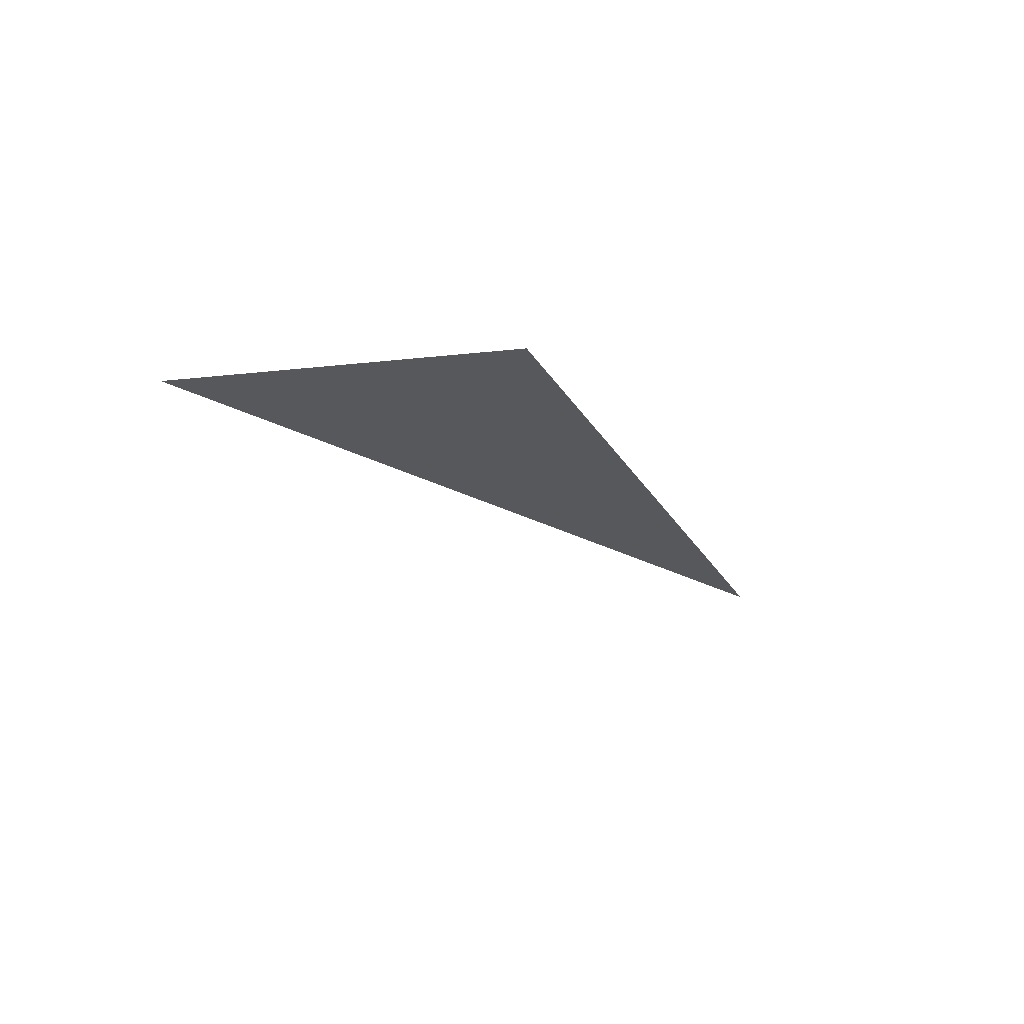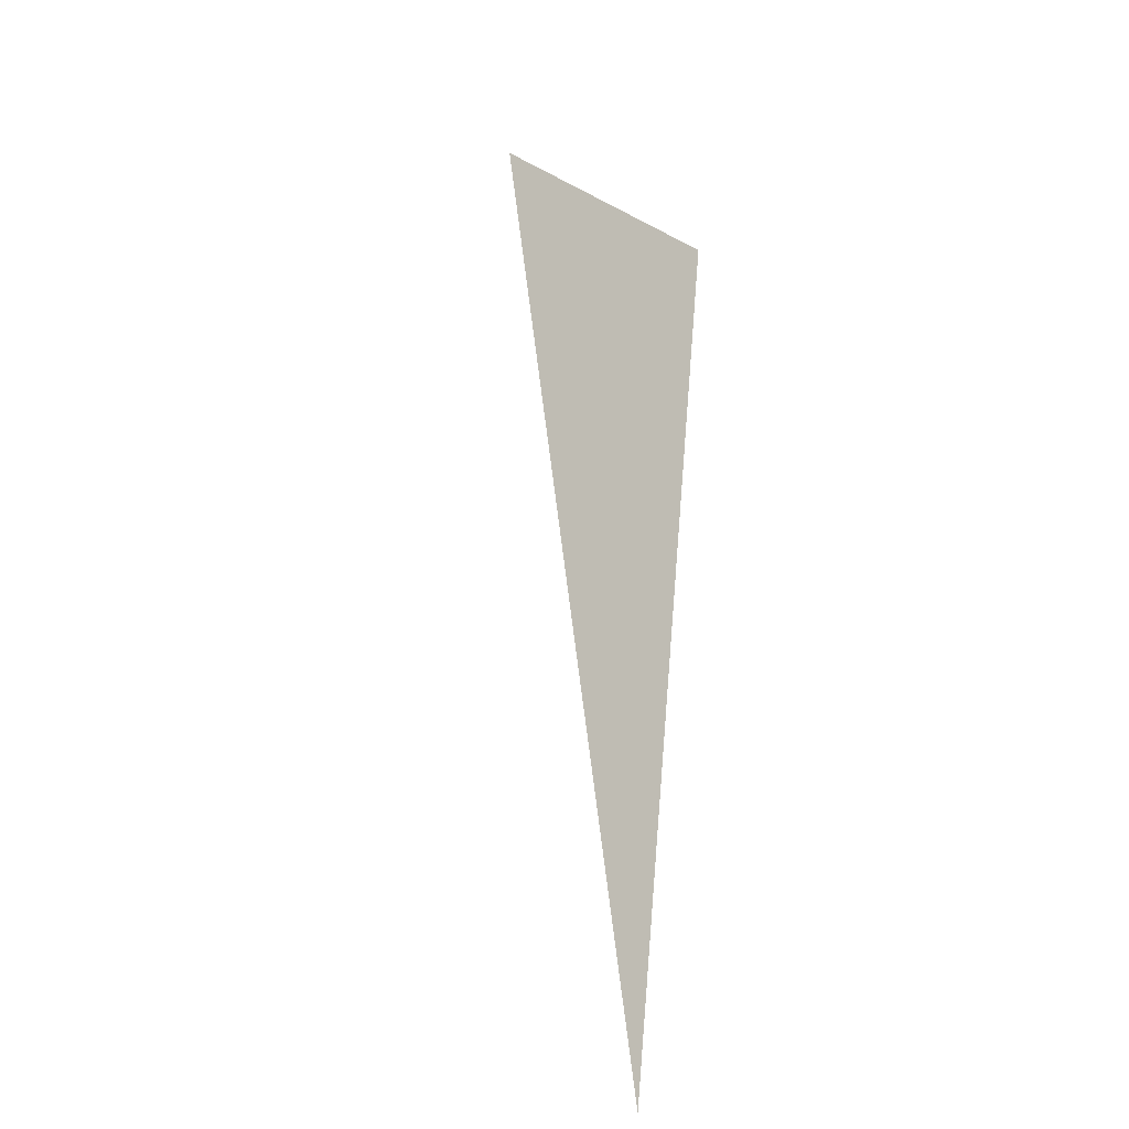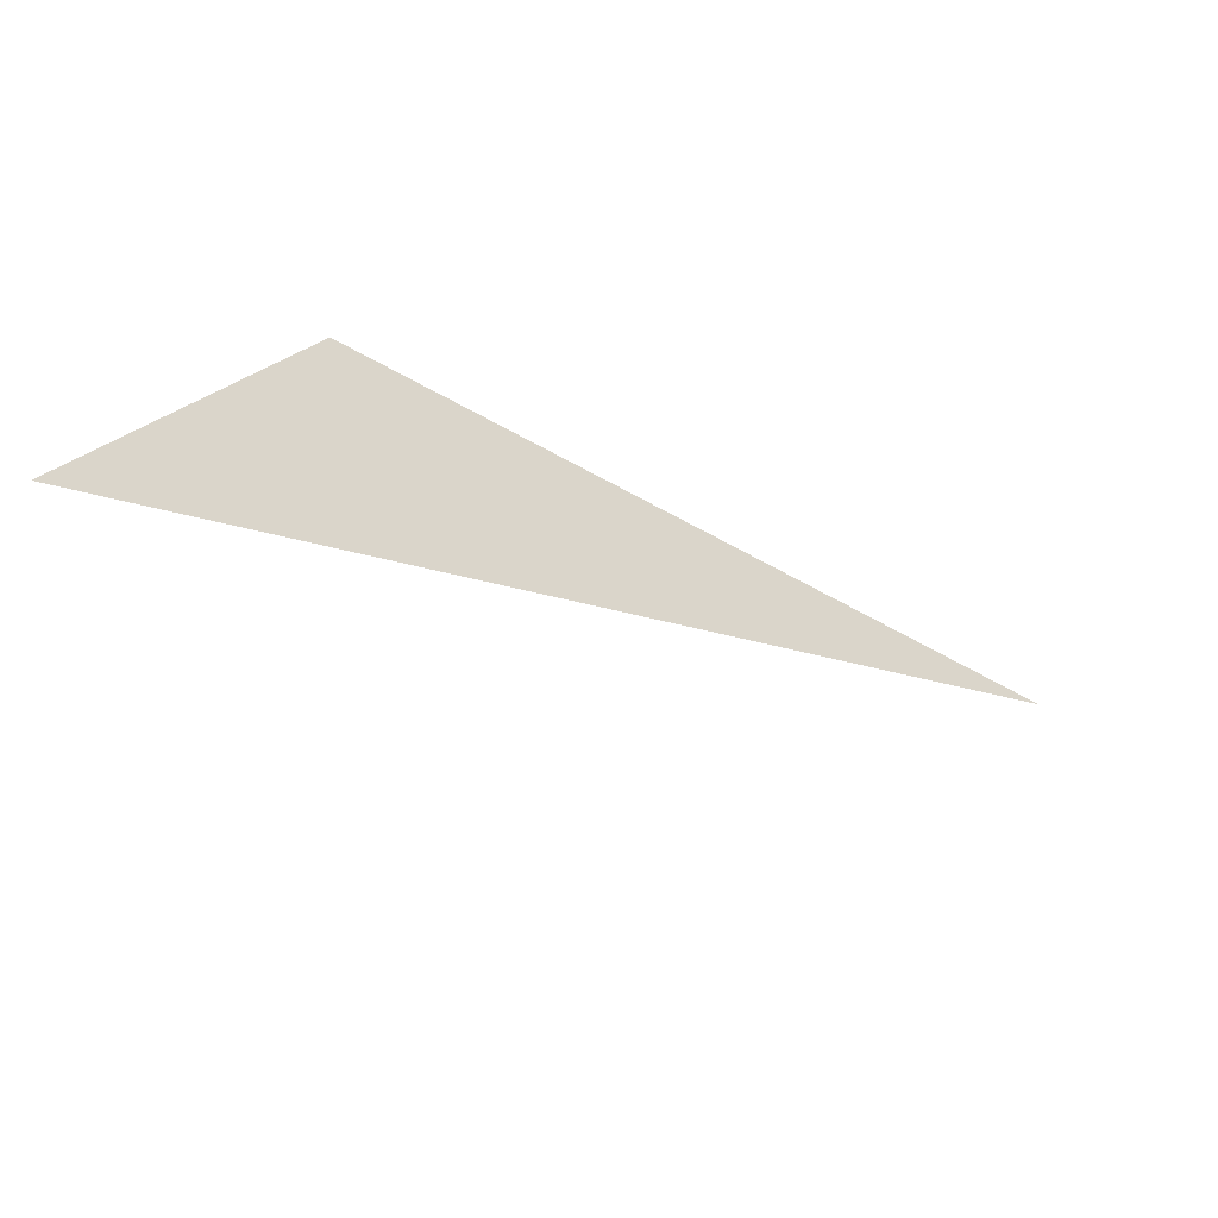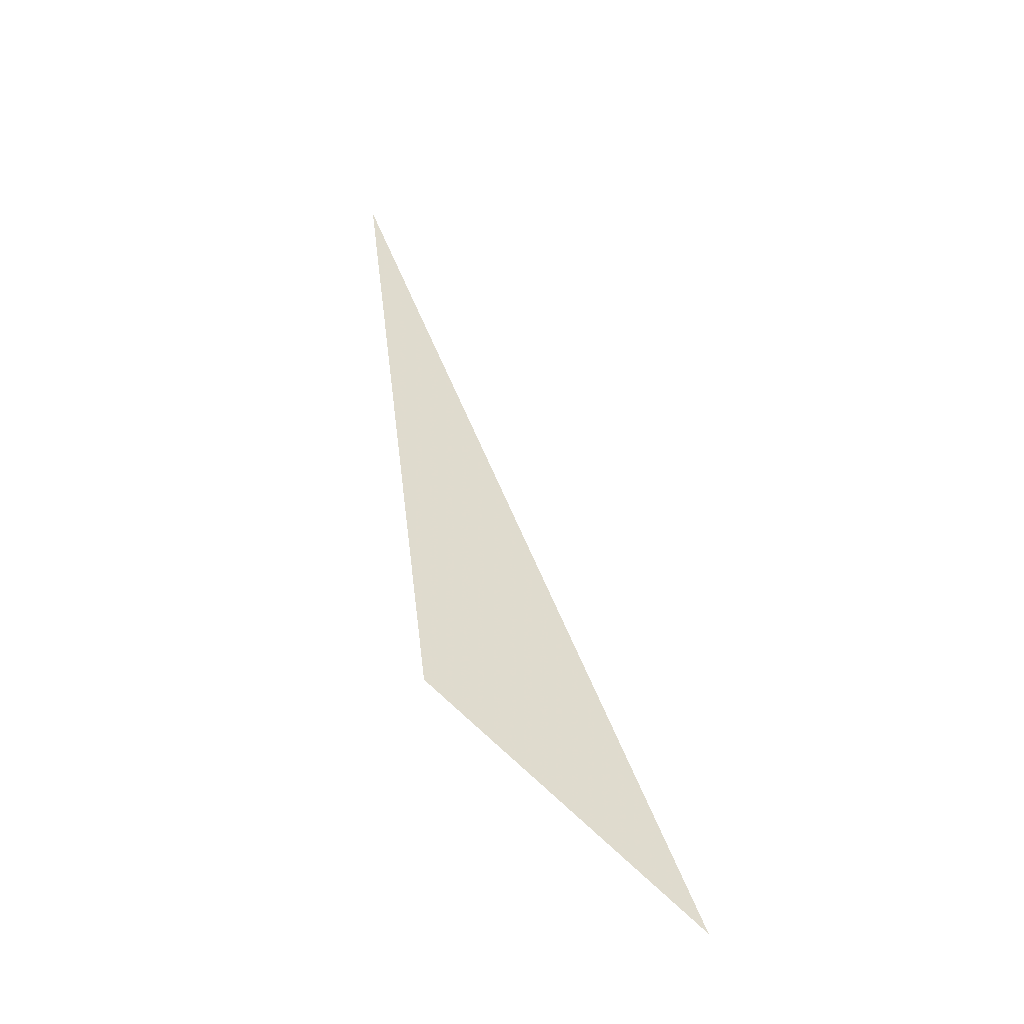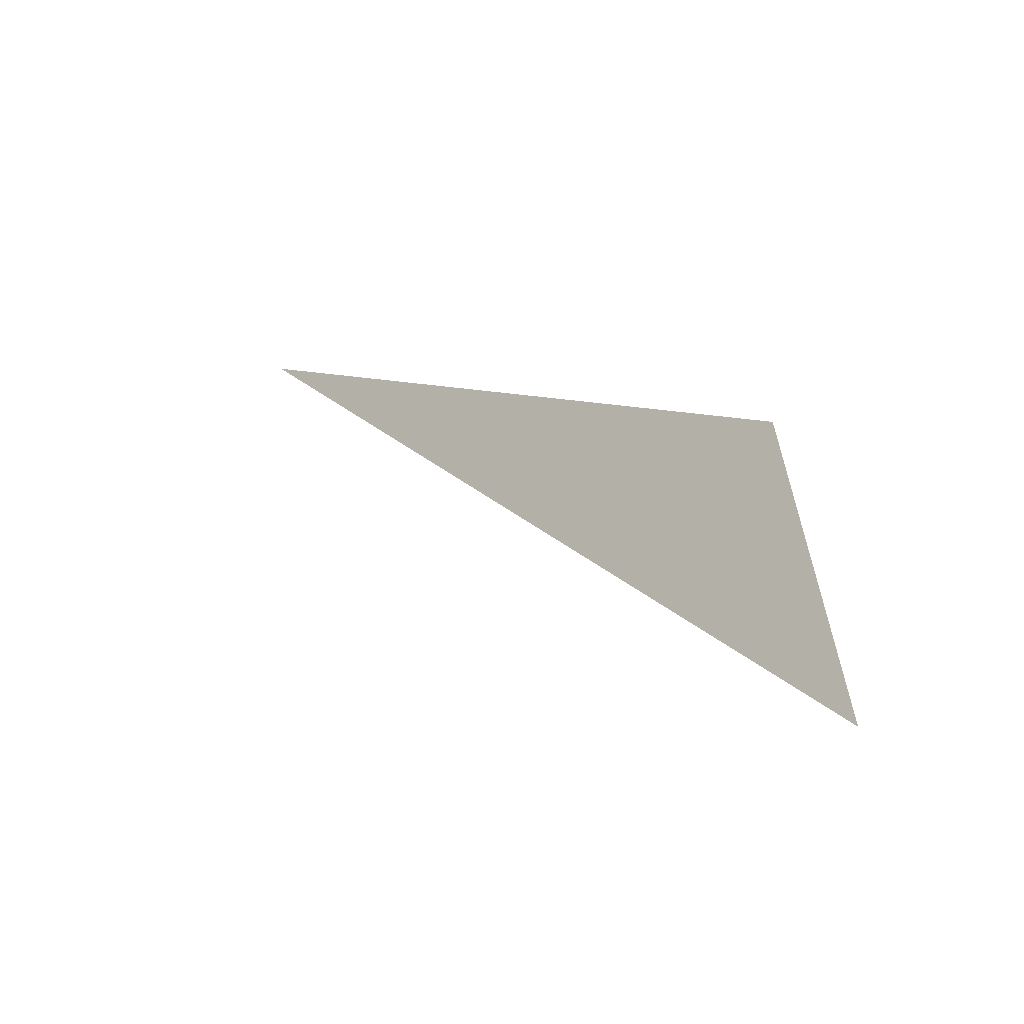
<metadata>
{"format":"obj","ext":"obj","renderer":"f3d","projection":"perspective","resolution":1024,"background":"white","views":[{"elev":15.7,"azim":155.0,"up":"+Z"},{"elev":30.3,"azim":-124.5,"up":"+Y"},{"elev":29.6,"azim":125.8,"up":"+Y"},{"elev":72.9,"azim":42.0,"up":"+Y"},{"elev":53.0,"azim":82.2,"up":"+Z"}]}
</metadata>
<code>
v 128 128 128
v 256 256 128
v 384 384 256
v 512 512 256
v 640 640 256
v 768 768 384
v 895.9 895.9 512
v 1024 1024 512
v 1152 1152 640
v 1280 1280 768
v 1280 1408 895.9
v 1408 1536 895.9
v 1536 1664 1024
v 1664 1792 1152
v 1792 1920 1280
v 1920 2048 1408
v 2048 2176 1536
v 2176 2304 1664
v 2304 2304 1792
v 2432 2432 1920
v 2560 2560 2048
v 2688 2688 2176
v 2816 2816 2304
v 2944 2944 2432
v 3072 3072 2560
v 3200 3200 2688
v 3328 3328 2816
v 3456 3456 2944
v 3584 3584 3072
v 3712 3712 3200
v 3712 3840 3328
v 3840 3968 3456
v 3840 4096 3584
v 3968 4224 3712
v 4096 4352 3840
v 4224 4480 3968
v 4352 4480 4096
v 4480 4608 4224
v 4608 4736 4352
v 4736 4864 4480
v 4864 4992 4608
v 4992 5120 4736
v 5120 5120 4736
v 5248 5248 4864
v 5248 5376 4992
v 5376 5376 4992
v 5504 5504 5120
v 5632 5632 5248
v 5760 5760 5376
v 5888 5760 5504
v 6016 5888 5632
v 6144 6016 5760
v 6272 6016 5888
v 6400 6144 6016
v 6528 6272 6144
v 6528 6400 6272
v 6656 6528 6400
v 6656 6656 6400
v 6784 6784 6528
v 6912 6912 6656
v 7040 7040 6784
v 7168 7168 6912
v 7296 7296 7040
v 7424 7424 7168
v 7424 7552 7296
v 7552 7680 7424
v 7680 7808 7552
v 7808 7936 7552
v 7936 8064 7680
v 8064 8192 7680
v 8192 8319 7808
v 8319 8447 7936
v 8447 8575 8064
v 8575 8703 8192
v 8703 8831 8319
v 8703 8959 8447
v 8831 9087 8575
v 8959 9215 8703
v 9087 9215 8703
v 9215 9343 8831
v 9343 9471 8959
v 9471 9599 9087
v 9599 9727 9215
v 9727 9855 9343
v 9855 9983 9471
v 9983 1.011e+04 9471
v 1.011e+04 1.024e+04 9599
v 1.024e+04 1.037e+04 9727
v 1.037e+04 1.05e+04 9855
v 1.05e+04 1.062e+04 9983
v 1.062e+04 1.075e+04 1.011e+04
v 1.075e+04 1.088e+04 1.024e+04
v 1.088e+04 1.101e+04 1.037e+04
v 1.101e+04 1.114e+04 1.05e+04
v 1.114e+04 1.126e+04 1.062e+04
v 1.126e+04 1.139e+04 1.075e+04
v 1.139e+04 1.152e+04 1.088e+04
v 1.152e+04 1.165e+04 1.101e+04
v 1.165e+04 1.178e+04 1.114e+04
v 1.178e+04 1.19e+04 1.126e+04
v 1.19e+04 1.203e+04 1.139e+04
v 1.203e+04 1.216e+04 1.139e+04
v 1.216e+04 1.229e+04 1.152e+04
v 1.229e+04 1.242e+04 1.165e+04
v 1.242e+04 1.254e+04 1.178e+04
v 1.254e+04 1.267e+04 1.19e+04
v 1.267e+04 1.28e+04 1.203e+04
v 1.28e+04 1.293e+04 1.216e+04
v 1.293e+04 1.306e+04 1.229e+04
v 1.306e+04 1.318e+04 1.242e+04
v 1.318e+04 1.331e+04 1.254e+04
v 1.331e+04 1.344e+04 1.267e+04
v 1.344e+04 1.357e+04 1.28e+04
v 1.357e+04 1.37e+04 1.293e+04
v 1.357e+04 1.37e+04 1.293e+04
v 1.357e+04 1.37e+04 1.293e+04
v 1.357e+04 1.37e+04 1.293e+04
v 1.357e+04 1.37e+04 1.293e+04
v 1.357e+04 1.37e+04 1.293e+04
v 1.357e+04 1.37e+04 1.293e+04
v 1.357e+04 1.37e+04 1.293e+04
v 1.37e+04 1.37e+04 1.293e+04
v 1.382e+04 1.37e+04 1.293e+04
v 1.395e+04 1.37e+04 1.293e+04
v 1.408e+04 1.37e+04 1.293e+04
v 1.421e+04 1.37e+04 1.293e+04
v 1.421e+04 1.37e+04 1.293e+04
v 1.421e+04 1.37e+04 1.293e+04
v 1.421e+04 1.37e+04 1.293e+04
v 1.421e+04 1.37e+04 1.293e+04
v 1.421e+04 1.37e+04 1.293e+04
v 1.421e+04 1.37e+04 1.293e+04
v 1.421e+04 1.37e+04 1.293e+04
v 1.421e+04 1.37e+04 1.293e+04
v 1.421e+04 1.37e+04 1.293e+04
v 1.421e+04 1.37e+04 1.293e+04
v 1.421e+04 1.37e+04 1.293e+04
v 1.421e+04 1.37e+04 1.293e+04
v 1.434e+04 1.37e+04 1.293e+04
v 1.446e+04 1.37e+04 1.293e+04
v 1.459e+04 1.37e+04 1.293e+04
v 1.472e+04 1.37e+04 1.293e+04
v 1.485e+04 1.37e+04 1.293e+04
v 1.498e+04 1.37e+04 1.293e+04
v 1.51e+04 1.37e+04 1.293e+04
v 1.523e+04 1.37e+04 1.293e+04
v 1.536e+04 1.37e+04 1.293e+04
v 1.549e+04 1.37e+04 1.293e+04
v 1.562e+04 1.37e+04 1.293e+04
v 1.574e+04 1.37e+04 1.293e+04
v 1.574e+04 1.37e+04 1.293e+04
v 1.574e+04 1.37e+04 1.293e+04
v 1.574e+04 1.37e+04 1.293e+04
v 1.574e+04 1.37e+04 1.293e+04
v 1.574e+04 1.37e+04 1.293e+04
v 1.574e+04 1.37e+04 1.293e+04
v 1.574e+04 1.37e+04 1.293e+04
v 1.574e+04 1.37e+04 1.293e+04
v 1.574e+04 1.37e+04 1.293e+04
v 1.574e+04 1.37e+04 1.293e+04
v 1.574e+04 1.37e+04 1.293e+04
v 1.574e+04 1.37e+04 1.293e+04
v 1.574e+04 1.37e+04 1.293e+04
v 1.574e+04 1.37e+04 1.293e+04
v 1.574e+04 1.37e+04 1.293e+04
v 1.574e+04 1.37e+04 1.293e+04
v 1.574e+04 1.37e+04 1.293e+04
v 1.574e+04 1.37e+04 1.293e+04
v 1.574e+04 1.37e+04 1.293e+04
v 1.587e+04 1.37e+04 1.293e+04
v 1.6e+04 1.37e+04 1.293e+04
v 1.613e+04 1.37e+04 1.293e+04
v 1.626e+04 1.37e+04 1.293e+04
v 16383 1.37e+04 1.293e+04
v 1.651e+04 1.37e+04 1.293e+04
v 1.664e+04 1.37e+04 1.293e+04
v 1.677e+04 1.37e+04 1.293e+04
v 1.689e+04 1.37e+04 1.293e+04
v 1.702e+04 1.37e+04 1.293e+04
v 1.715e+04 1.37e+04 1.293e+04
v 1.728e+04 1.37e+04 1.293e+04
v 1.741e+04 1.37e+04 1.293e+04
v 1.753e+04 1.37e+04 1.293e+04
v 1.766e+04 1.37e+04 1.293e+04
v 1.779e+04 1.37e+04 1.293e+04
v 1.792e+04 1.37e+04 1.293e+04
v 1.805e+04 1.37e+04 1.293e+04
v 1.805e+04 1.37e+04 1.293e+04
v 1.805e+04 1.37e+04 1.293e+04
v 1.805e+04 1.37e+04 1.293e+04
v 1.805e+04 1.37e+04 1.293e+04
v 1.805e+04 1.37e+04 1.293e+04
v 1.805e+04 1.37e+04 1.293e+04
v 1.805e+04 1.37e+04 1.293e+04
v 1.805e+04 1.37e+04 1.293e+04
v 1.805e+04 1.37e+04 1.293e+04
v 1.805e+04 1.37e+04 1.293e+04
v 1.817e+04 1.37e+04 1.293e+04
v 1.83e+04 1.37e+04 1.293e+04
v 1.843e+04 1.37e+04 1.293e+04
v 1.856e+04 1.37e+04 1.293e+04
v 1.869e+04 1.37e+04 1.293e+04
v 1.881e+04 1.37e+04 1.293e+04
v 1.894e+04 1.37e+04 1.293e+04
v 1.894e+04 1.37e+04 1.293e+04
v 1.894e+04 1.37e+04 1.293e+04
v 1.894e+04 1.37e+04 1.293e+04
v 1.894e+04 1.37e+04 1.293e+04
v 1.894e+04 1.37e+04 1.293e+04
v 1.894e+04 1.37e+04 1.293e+04
v 1.894e+04 1.37e+04 1.293e+04
v 1.894e+04 1.37e+04 1.293e+04
v 1.894e+04 1.37e+04 1.293e+04
v 1.894e+04 1.37e+04 1.293e+04
v 1.894e+04 1.37e+04 1.293e+04
v 1.894e+04 1.37e+04 1.293e+04
v 1.907e+04 1.37e+04 1.293e+04
v 1.92e+04 1.37e+04 1.293e+04
v 1.933e+04 1.37e+04 1.293e+04
v 1.945e+04 1.37e+04 1.293e+04
v 1.958e+04 1.37e+04 1.293e+04
v 1.971e+04 1.37e+04 1.293e+04
v 1.984e+04 1.37e+04 1.293e+04
v 1.984e+04 1.37e+04 1.293e+04
v 1.984e+04 1.37e+04 1.293e+04
v 1.984e+04 1.37e+04 1.293e+04
v 1.984e+04 1.37e+04 1.293e+04
v 1.984e+04 1.37e+04 1.293e+04
v 1.984e+04 1.37e+04 1.293e+04
v 1.984e+04 1.37e+04 1.293e+04
v 1.997e+04 1.37e+04 1.293e+04
v 2.009e+04 1.37e+04 1.293e+04
v 2.022e+04 1.37e+04 1.293e+04
v 2.035e+04 1.37e+04 1.293e+04
v 2.048e+04 1.37e+04 1.293e+04
v 2.061e+04 1.37e+04 1.293e+04
v 2.073e+04 1.37e+04 1.293e+04
v 2.086e+04 1.37e+04 1.293e+04
v 2.099e+04 1.37e+04 1.293e+04
v 2.112e+04 1.37e+04 1.293e+04
v 2.125e+04 1.37e+04 1.293e+04
v 2.137e+04 1.37e+04 1.293e+04
v 2.15e+04 1.37e+04 1.293e+04
v 2.163e+04 1.37e+04 1.293e+04
v 2.176e+04 1.37e+04 1.293e+04
v 2.189e+04 1.37e+04 1.293e+04
v 2.189e+04 1.37e+04 1.293e+04
v 2.189e+04 1.37e+04 1.293e+04
v 2.189e+04 1.37e+04 1.293e+04
v 2.189e+04 1.37e+04 1.293e+04
v 2.189e+04 1.37e+04 1.293e+04
v 2.189e+04 1.37e+04 1.293e+04
v 2.189e+04 1.37e+04 1.293e+04
v 2.201e+04 1.37e+04 1.293e+04
v 2.214e+04 1.37e+04 1.293e+04
v 2.227e+04 1.37e+04 1.293e+04
v 2.24e+04 1.37e+04 1.293e+04
v 2.253e+04 1.37e+04 1.293e+04
f -62 -125 -188

</code>
